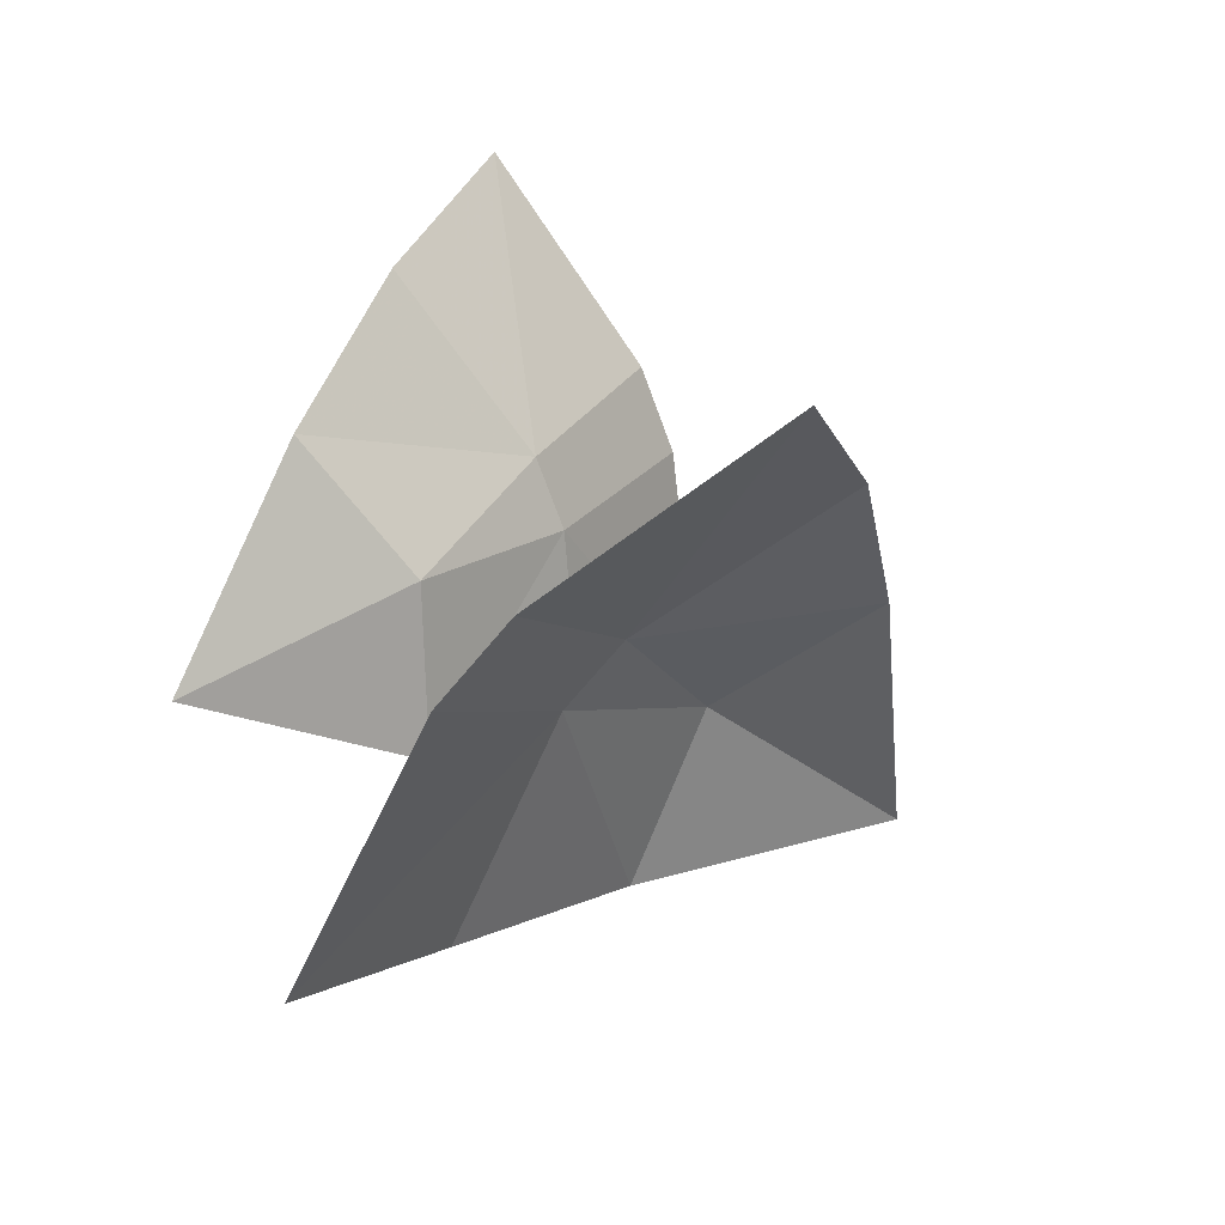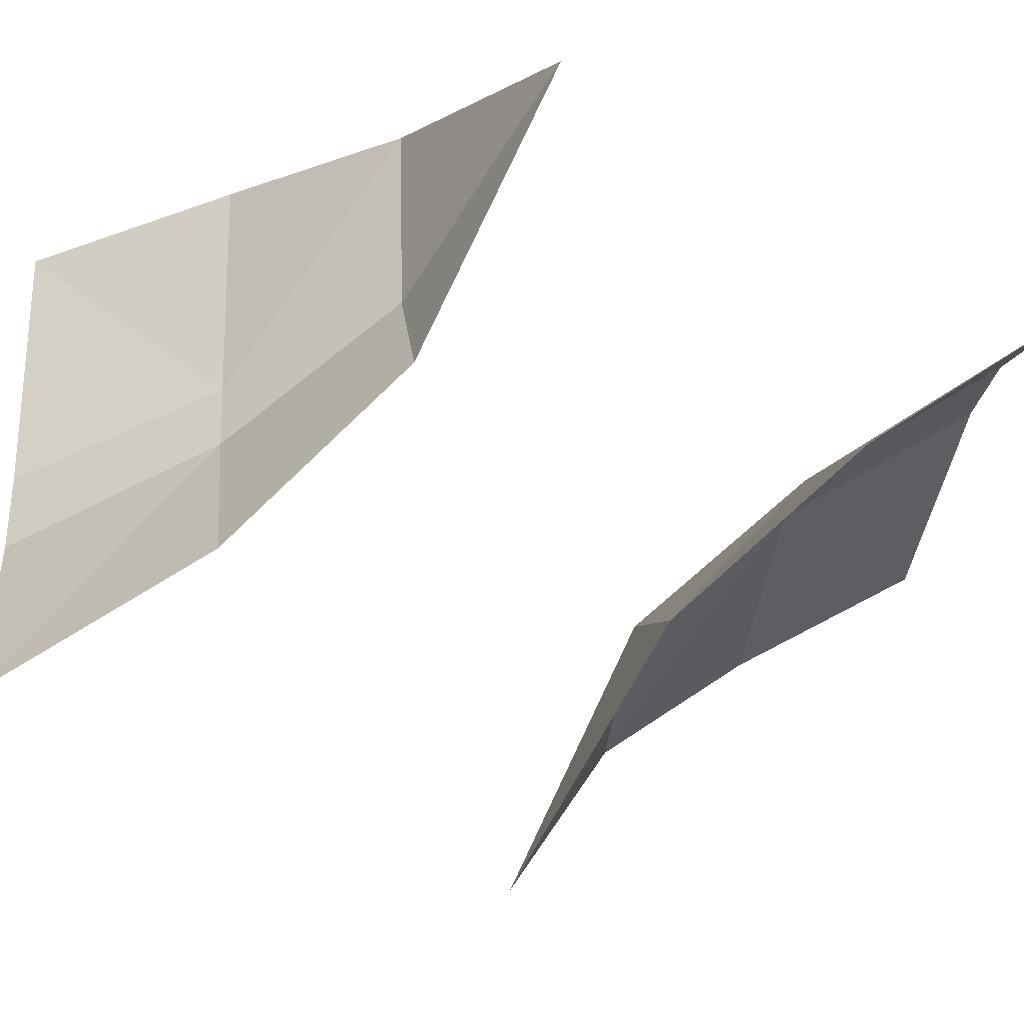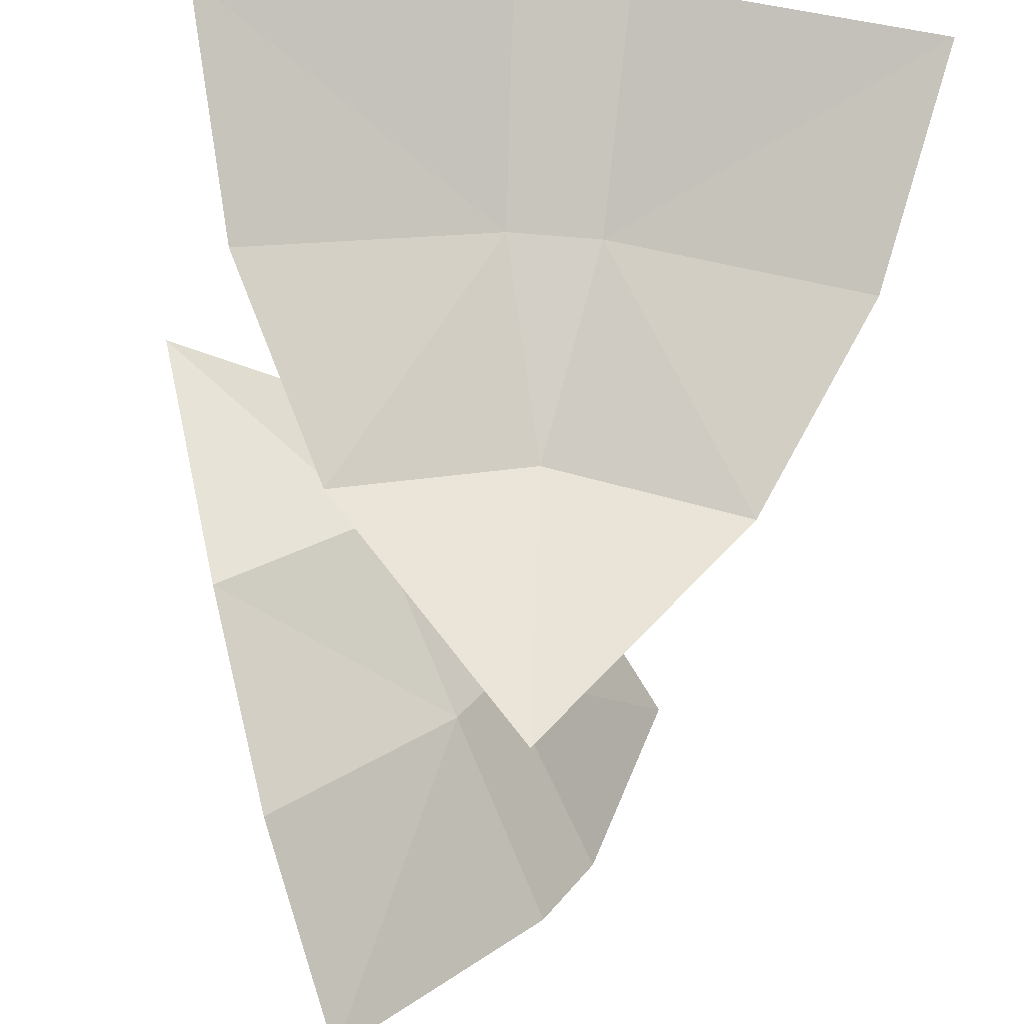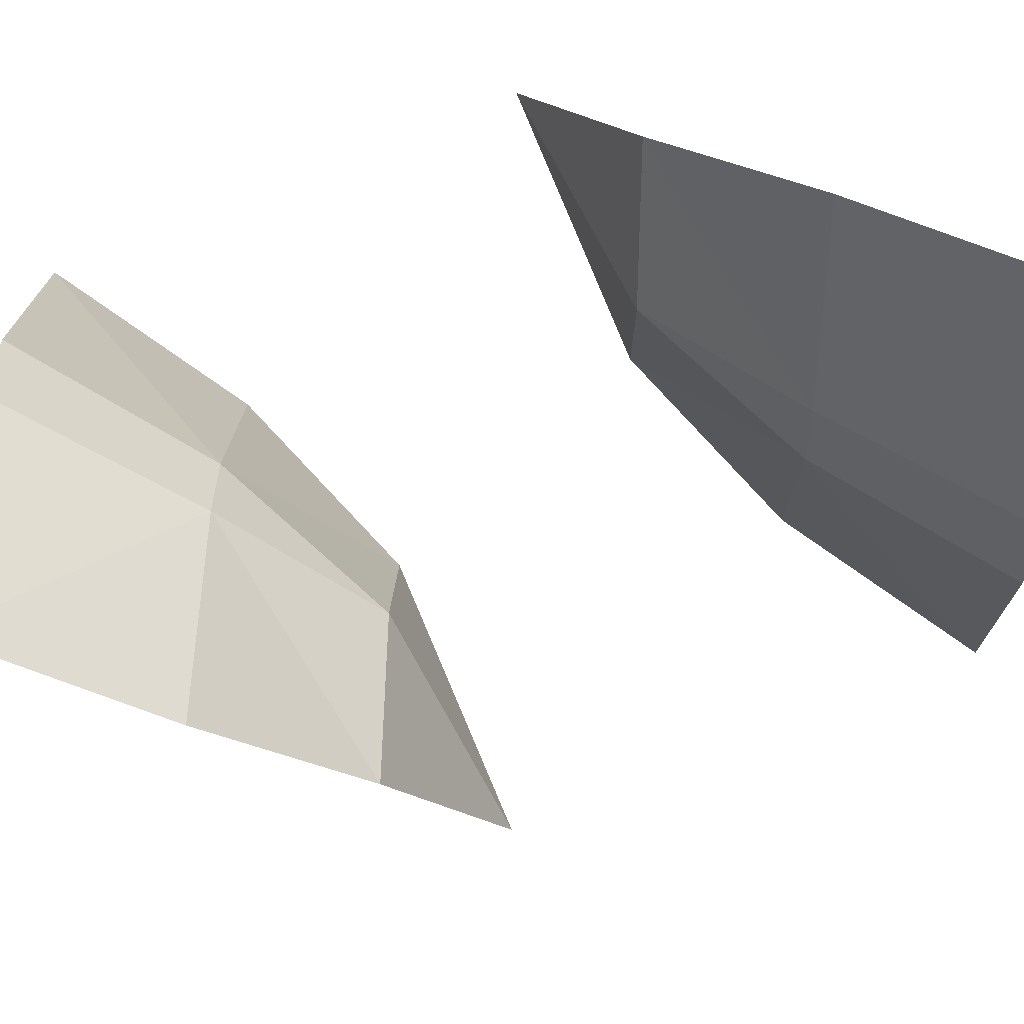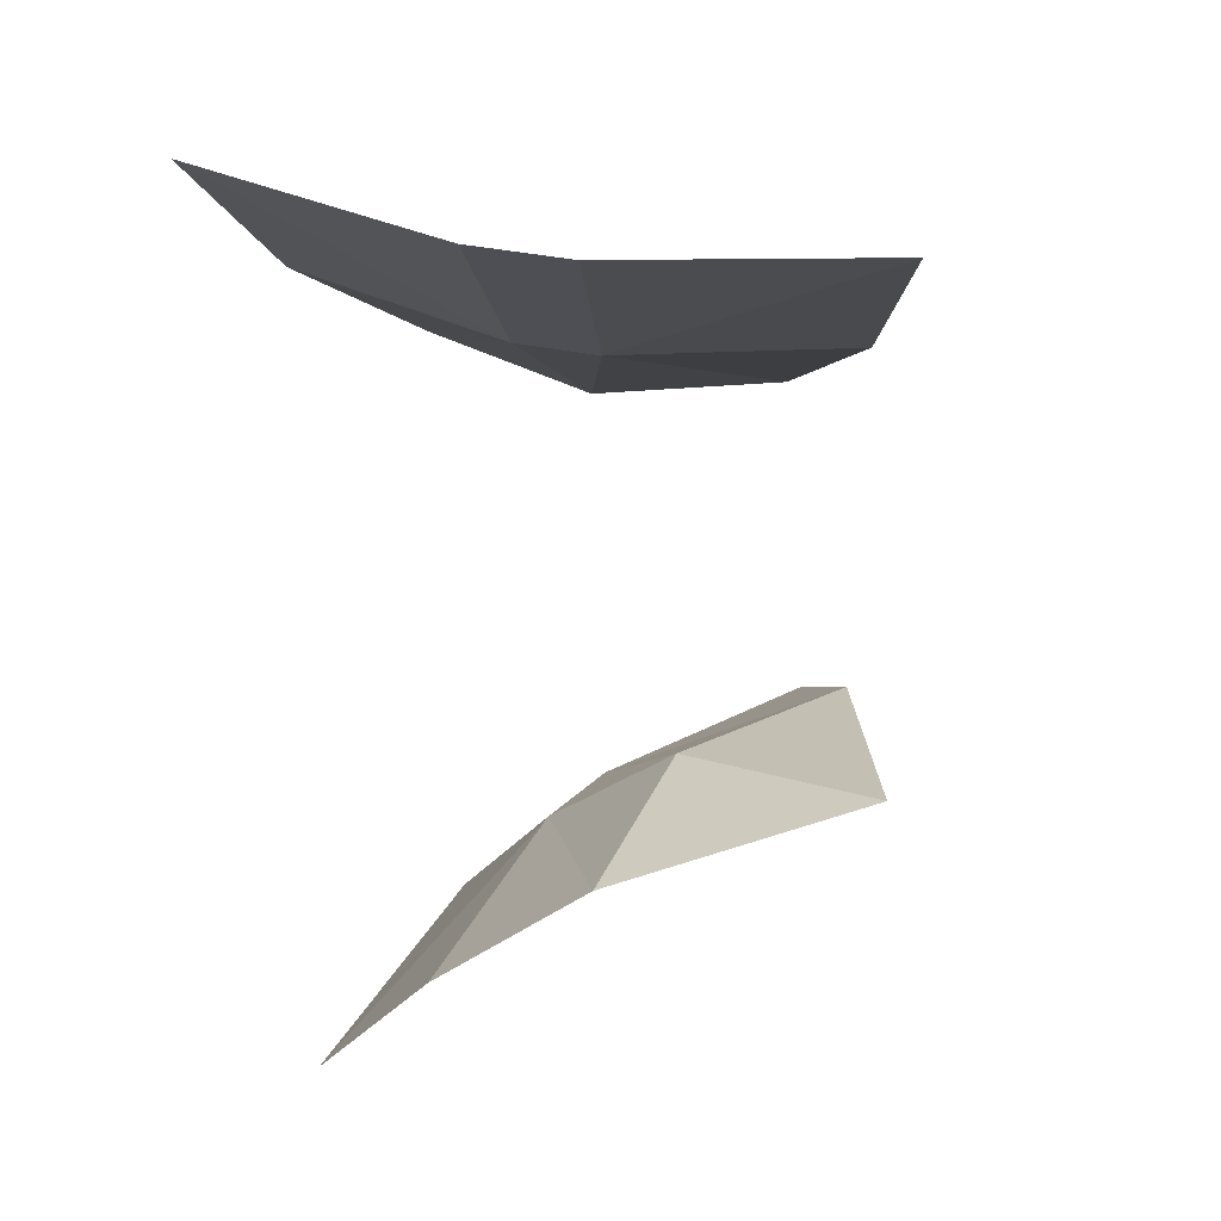
<metadata>
{"format":"obj","ext":"obj","renderer":"f3d","projection":"perspective","resolution":1024,"background":"white","views":[{"elev":-71.5,"azim":50.1,"up":"+Y"},{"elev":-22.6,"azim":-96.9,"up":"+Z"},{"elev":-57.2,"azim":-4.8,"up":"+Z"},{"elev":30.8,"azim":90.7,"up":"+Z"},{"elev":42.7,"azim":133.0,"up":"+Y"}]}
</metadata>
<code>
g Bsc_Joint_X
v -0.1873 0.07458 -0.03034
v -0.09269 0.3 -0.1941
v -0 0 -0.2702
v -0.002508 0.1752 0.03352
v -0.234 0 0.1351
v -0.03028 0.1752 -0.01459
v -0.1454 0.1752 -0.1265
v 0.06967 0.3 -0.001178
v -0.09241 0.07458 0.05335
v 0.03586 0.3 -0.05975
v 0.1218 0.3 0.1774
v 0.03686 0.1752 0.1891
v -0.06736 0.07458 0.1774
v -0.2145 -0.3 0.0168
v 0.2145 -0.3 0.0168
v 0.1199 -0.07458 -0.147
v 0.1822 -0.1752 -0.06265
v -0.1199 -0.07458 -0.147
v -0.1822 -0.1752 -0.06265
v 0.03382 -0.3 0.06093
v -0.03382 -0.3 0.06093
v -0 -0.07458 -0.1067
v 0.02778 -0.1752 -0.01893
v -0.02778 -0.1752 -0.01893
f 2 6 7
f 1 6 9
f 13 4 12
f 5 9 13
f 8 6 10
f 6 4 9
f 4 11 12
f 3 22 18
f 18 24 19
f 23 24 22
f 16 23 22
f 15 23 17
f 21 23 20
f 24 14 19
f 2 10 6
f 1 7 6
f 13 9 4
f 5 1 9
f 8 4 6
f 4 8 11
f 3 16 22
f 18 22 24
f 16 17 23
f 15 20 23
f 21 24 23
f 24 21 14

</code>
